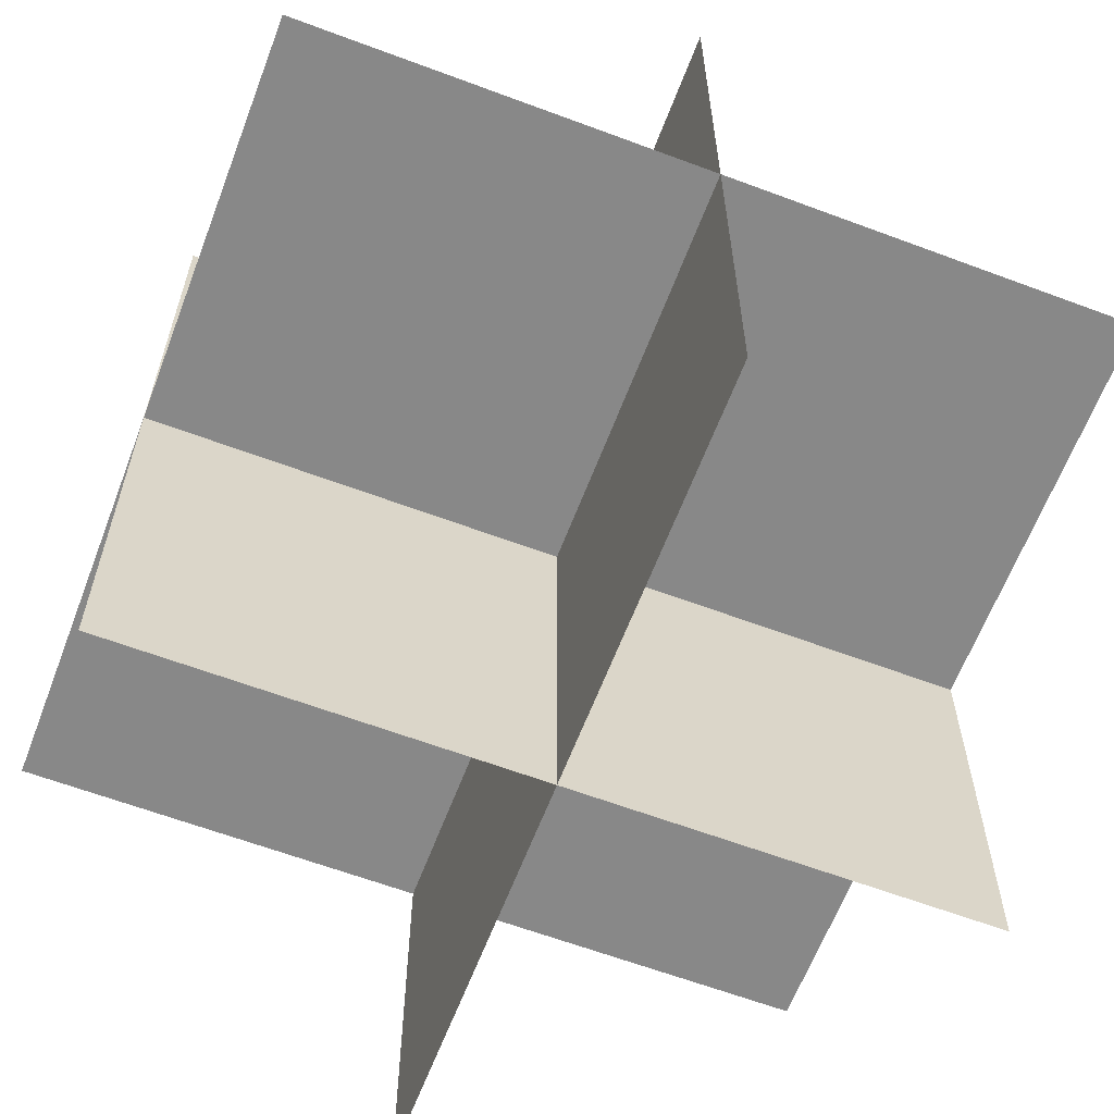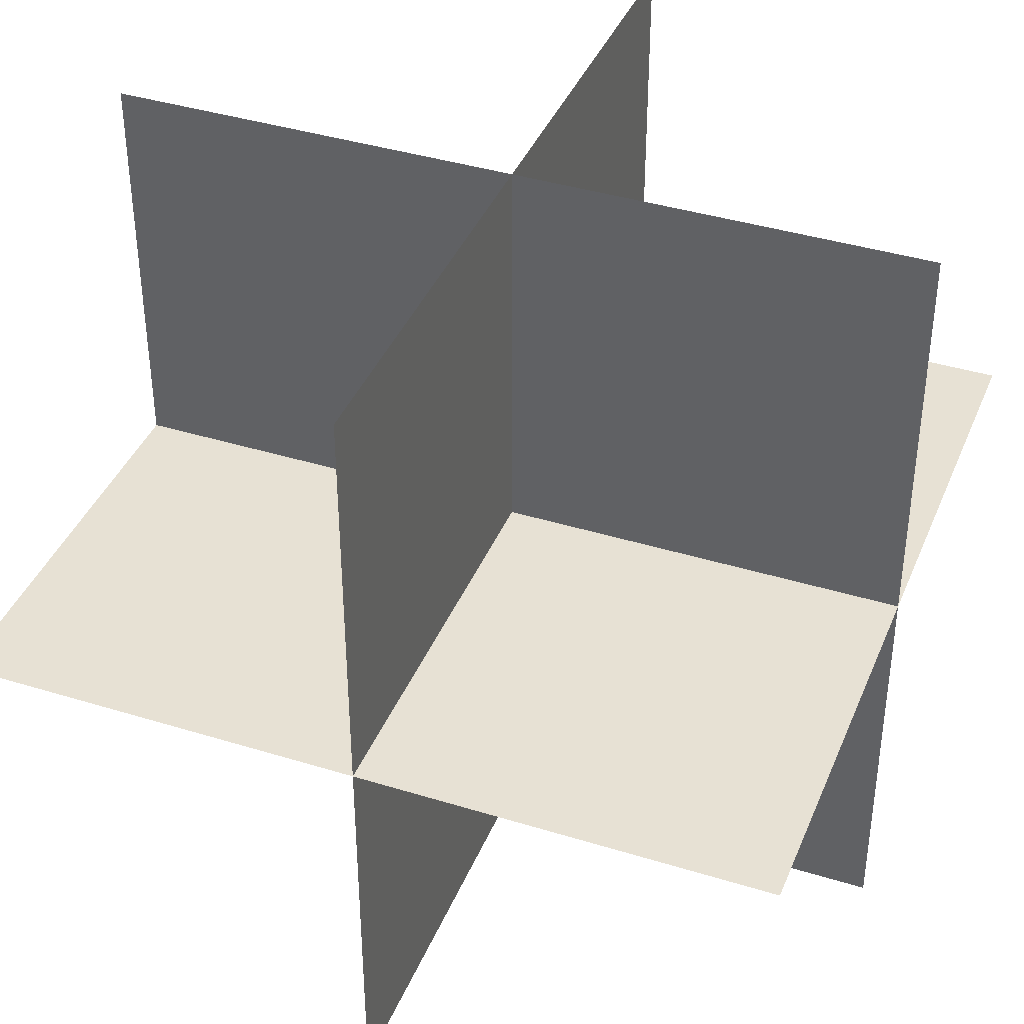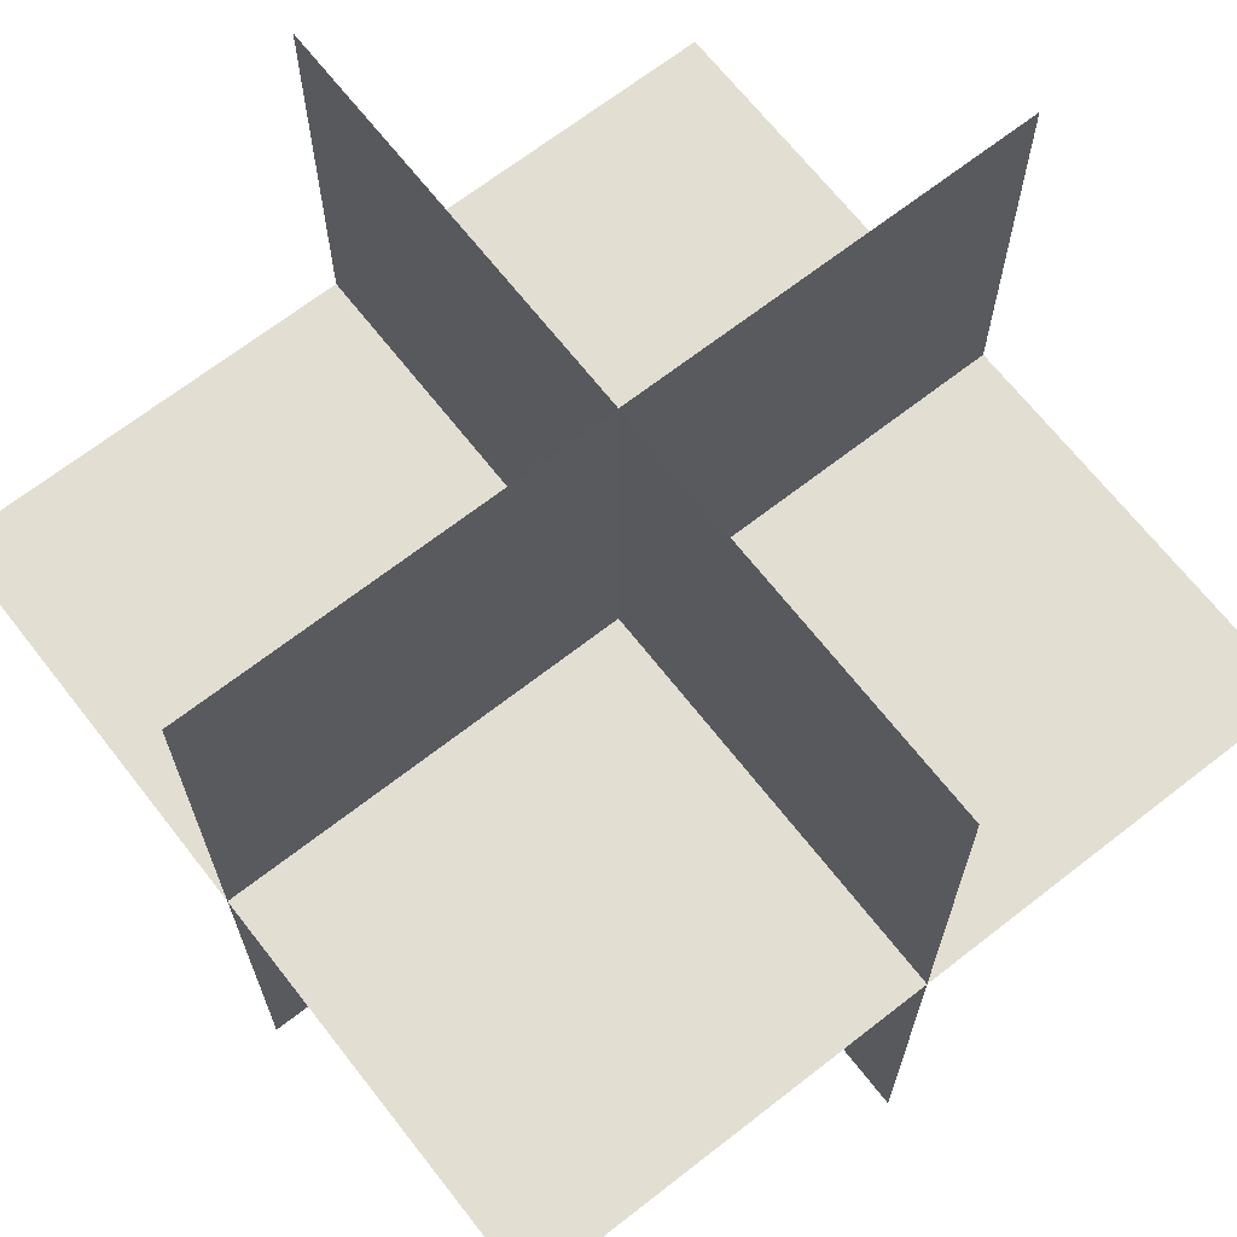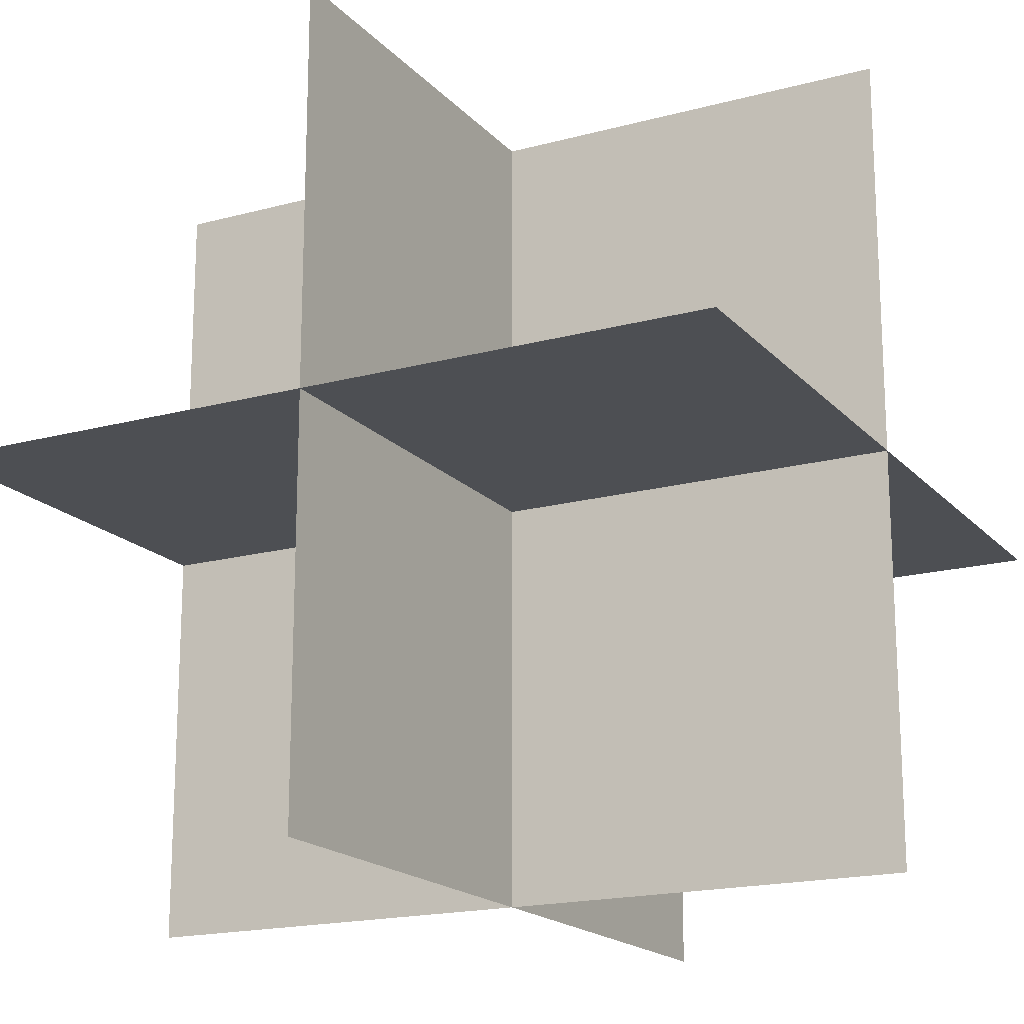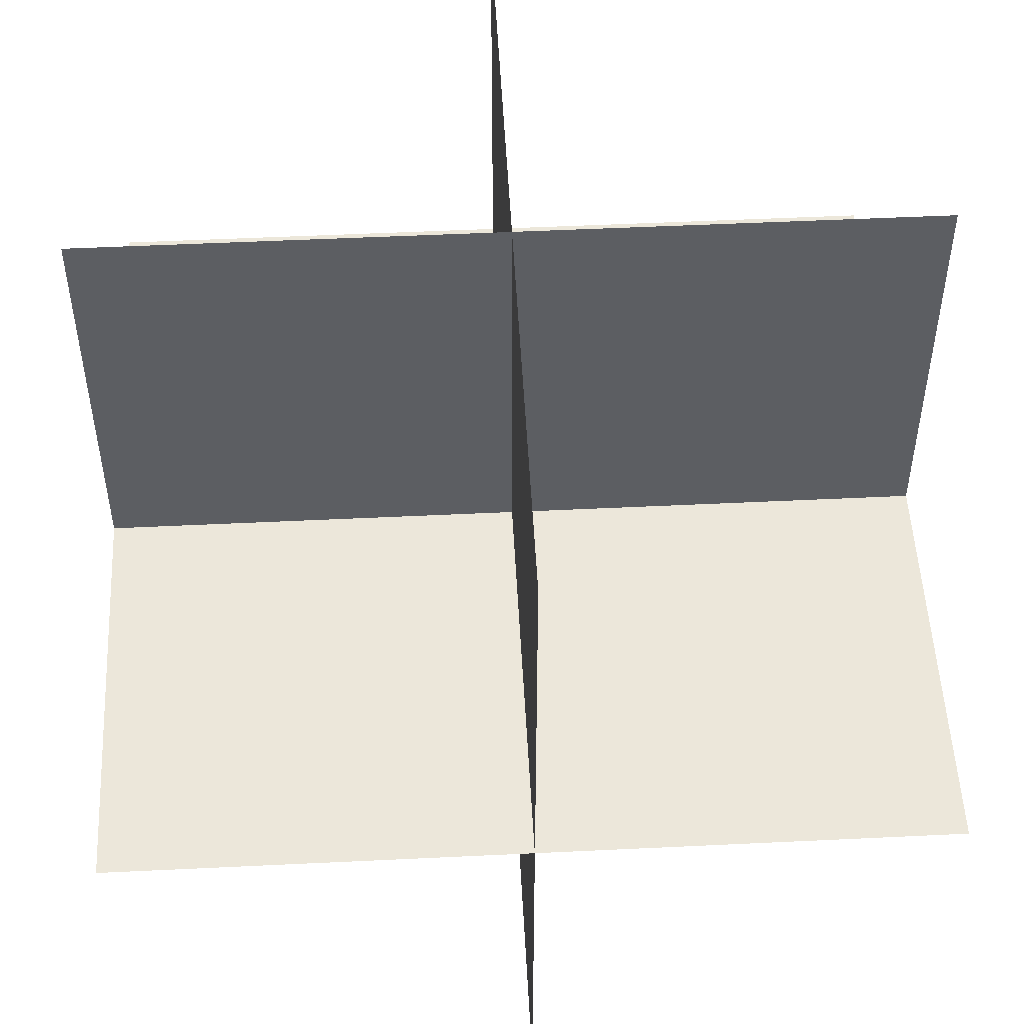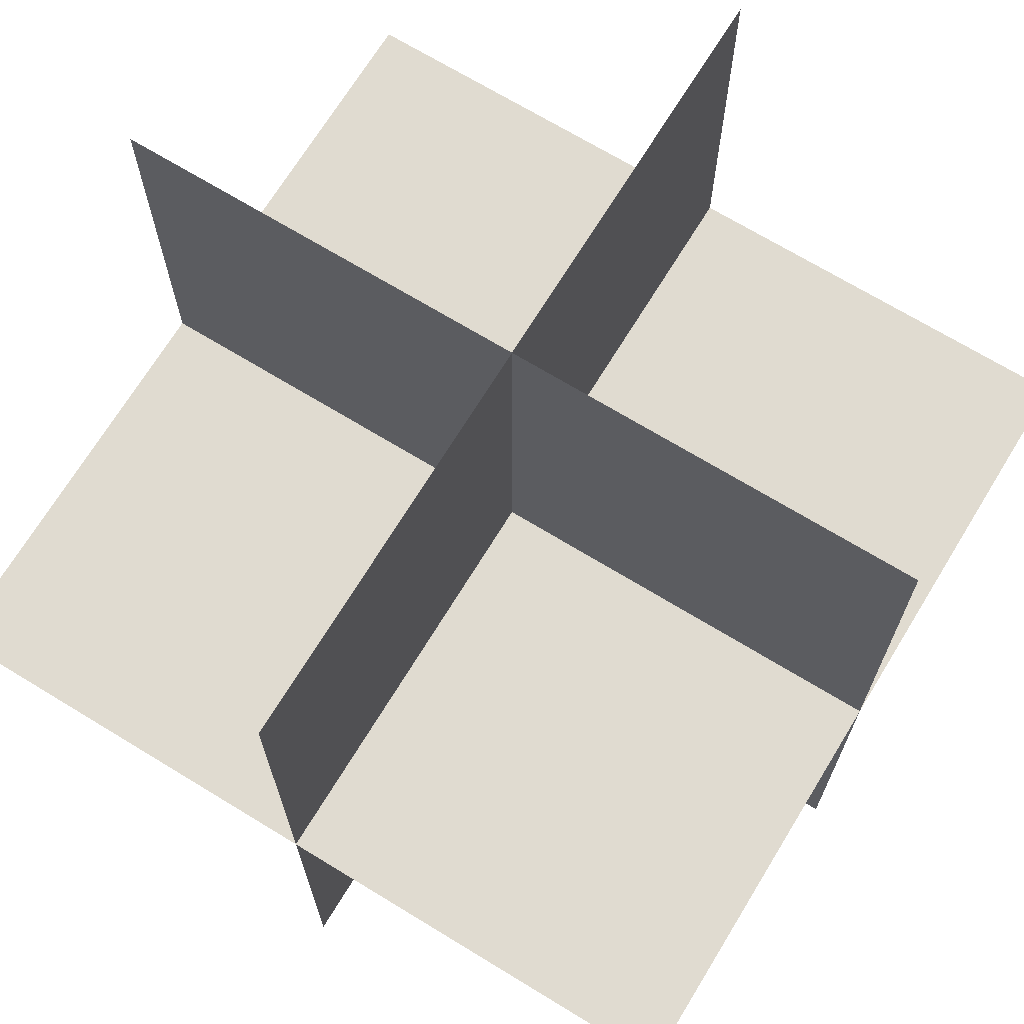
<metadata>
{"format":"obj","ext":"obj","renderer":"f3d","projection":"perspective","resolution":1024,"background":"white","views":[{"elev":-62.7,"azim":159.2,"up":"+Z"},{"elev":39.6,"azim":-159.0,"up":"+Y"},{"elev":67.8,"azim":-38.0,"up":"+Z"},{"elev":-18.0,"azim":27.9,"up":"+Z"},{"elev":51.4,"azim":-93.0,"up":"+Z"},{"elev":69.8,"azim":-58.6,"up":"+Y"}]}
</metadata>
<code>
v  123.8 0 -123.8
v  -123.8 0 -123.8
v  123.8 0 123.8
v  -123.8 0 123.8
v  0 -123.8 -123.8
v  0 123.8 -123.8
v  0 -123.8 123.8
v  0 123.8 123.8
v  123.8 -123.8 0
v  123.8 123.8 0
v  -123.8 -123.8 0
v  -123.8 123.8 0
g obj1
f 1 2 3
f 4 3 2
f 5 6 7
f 8 7 6
f 9 10 11
f 12 11 10

</code>
